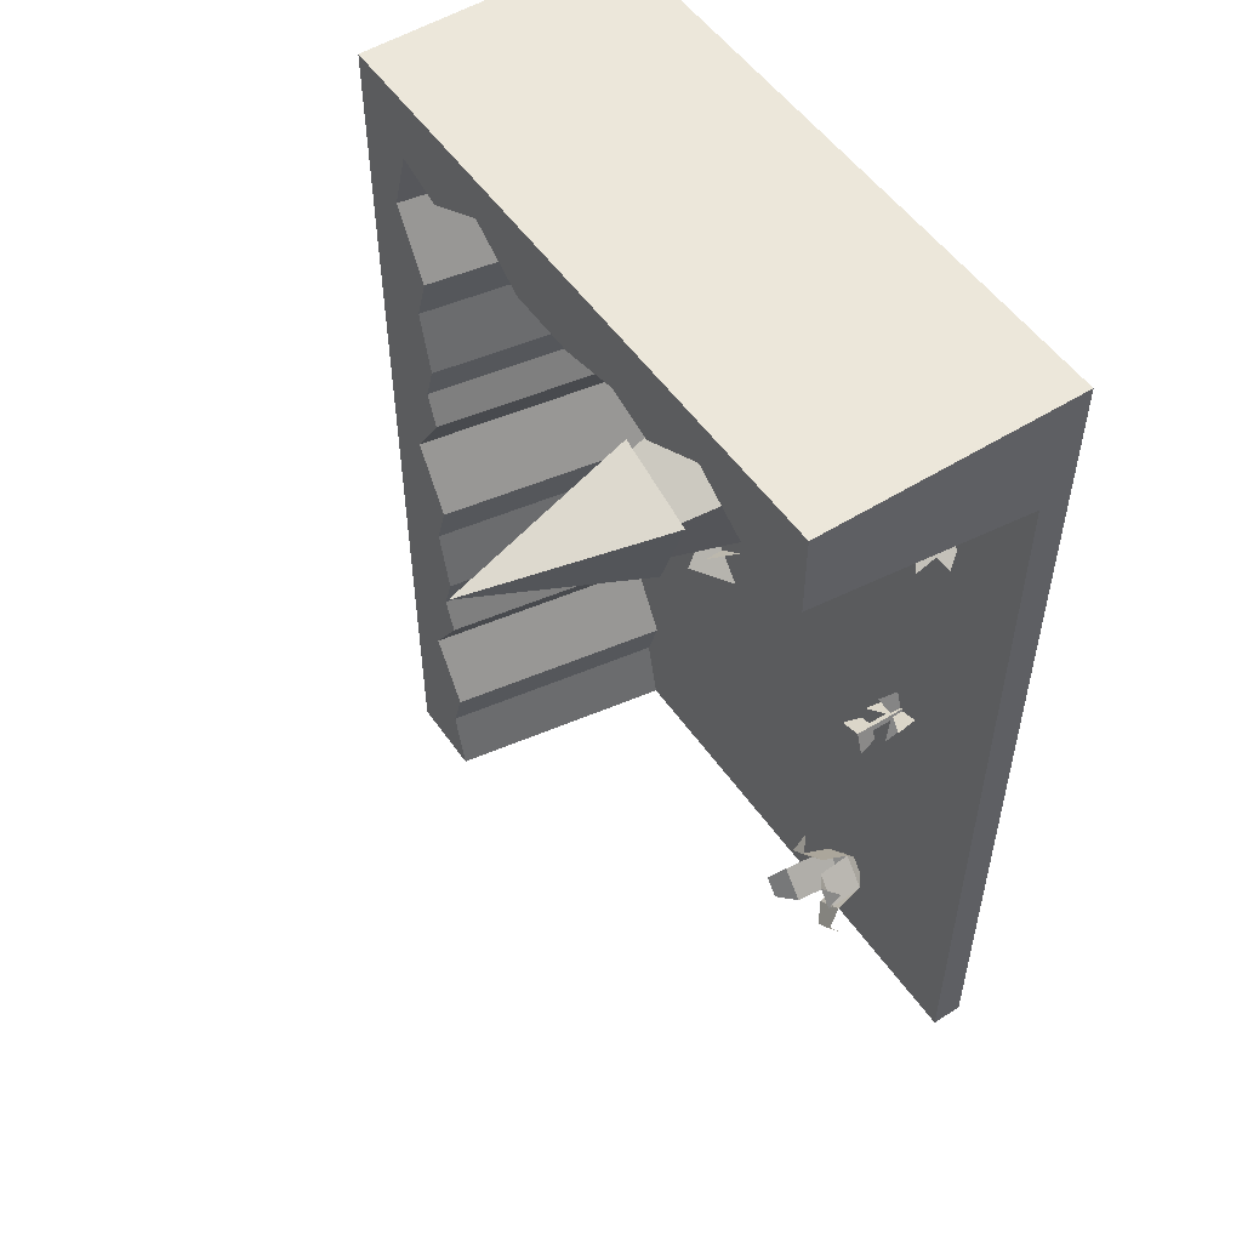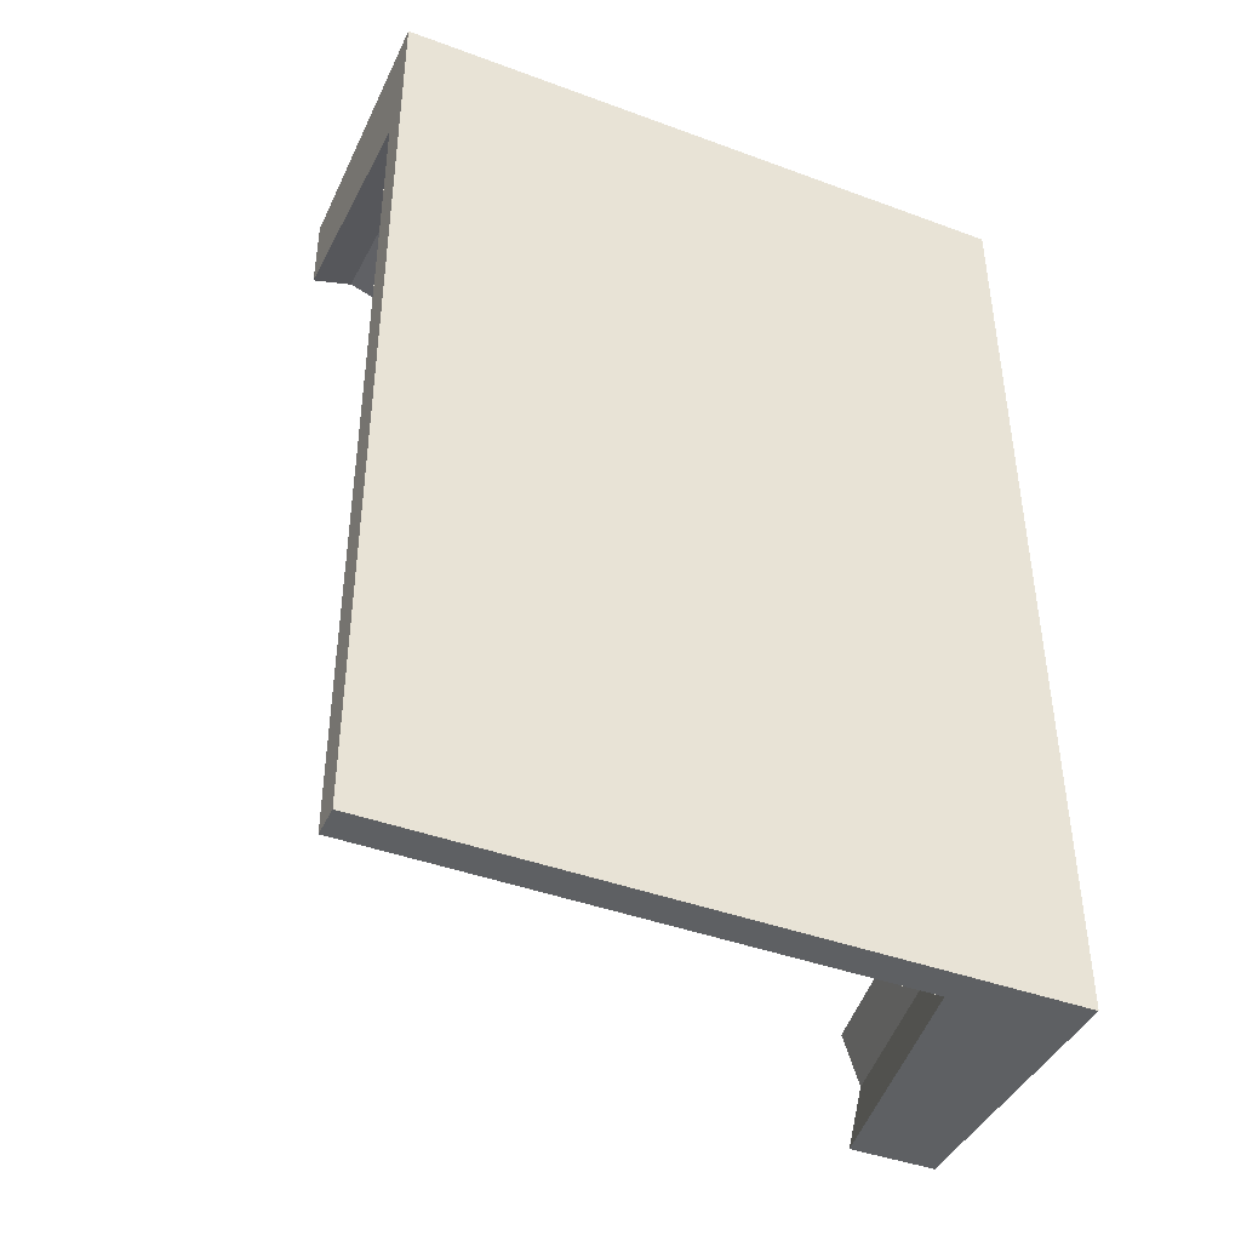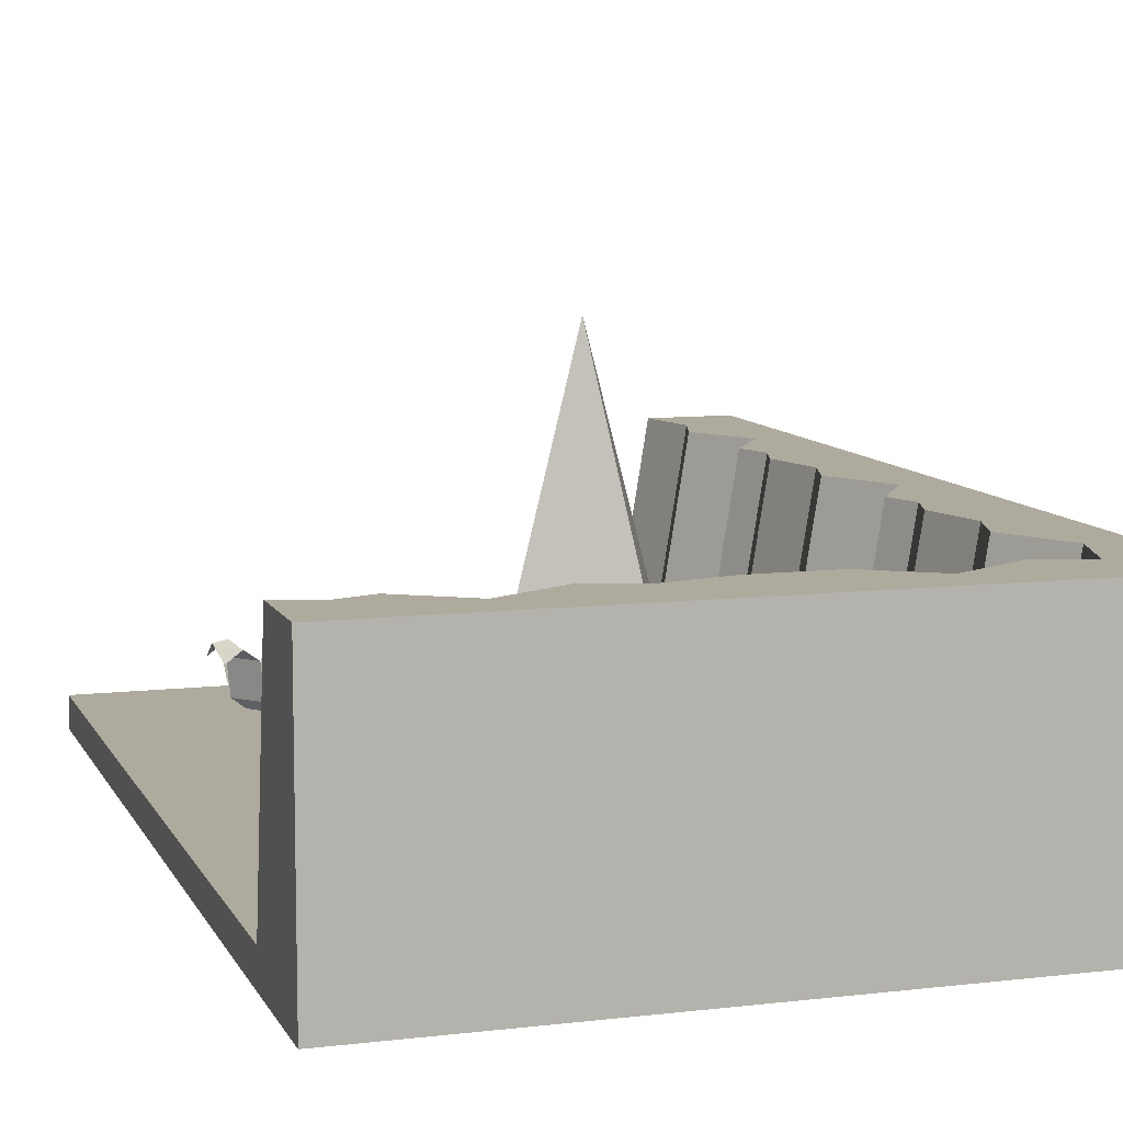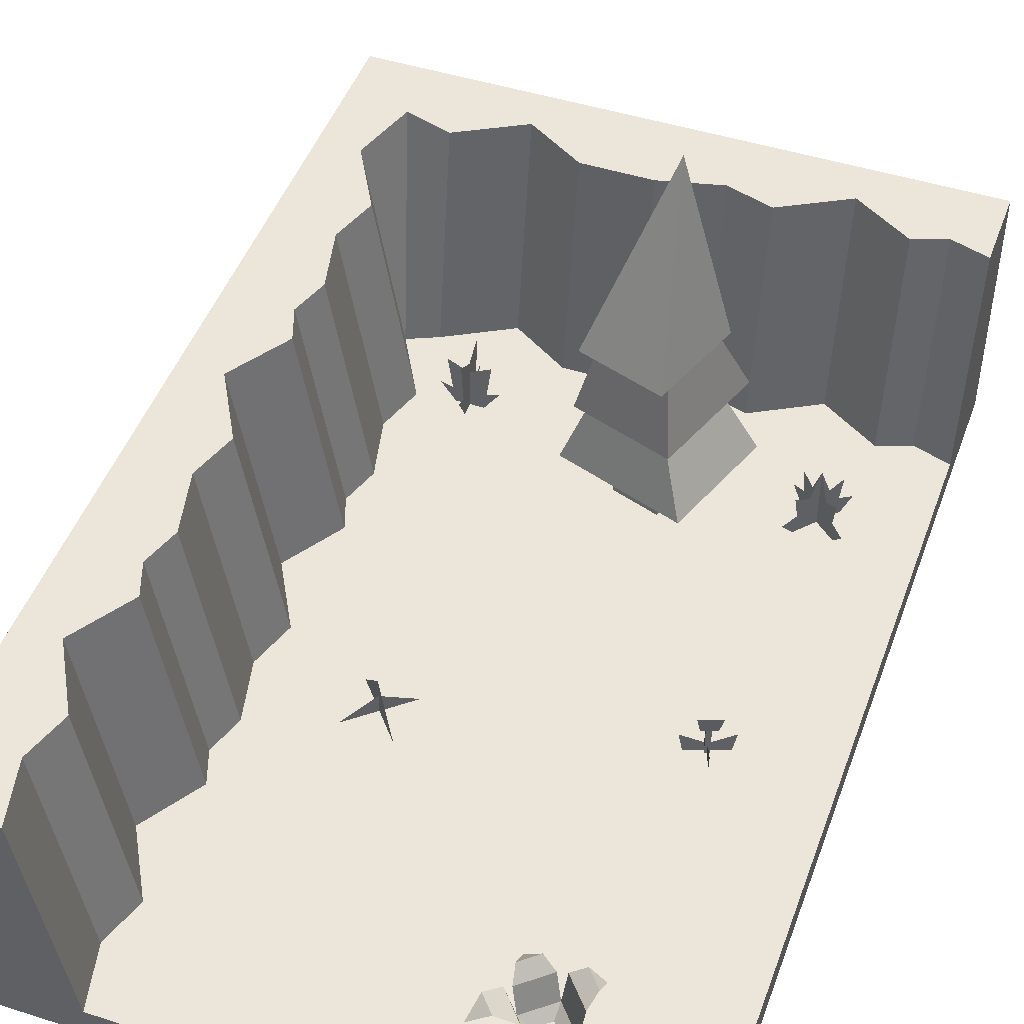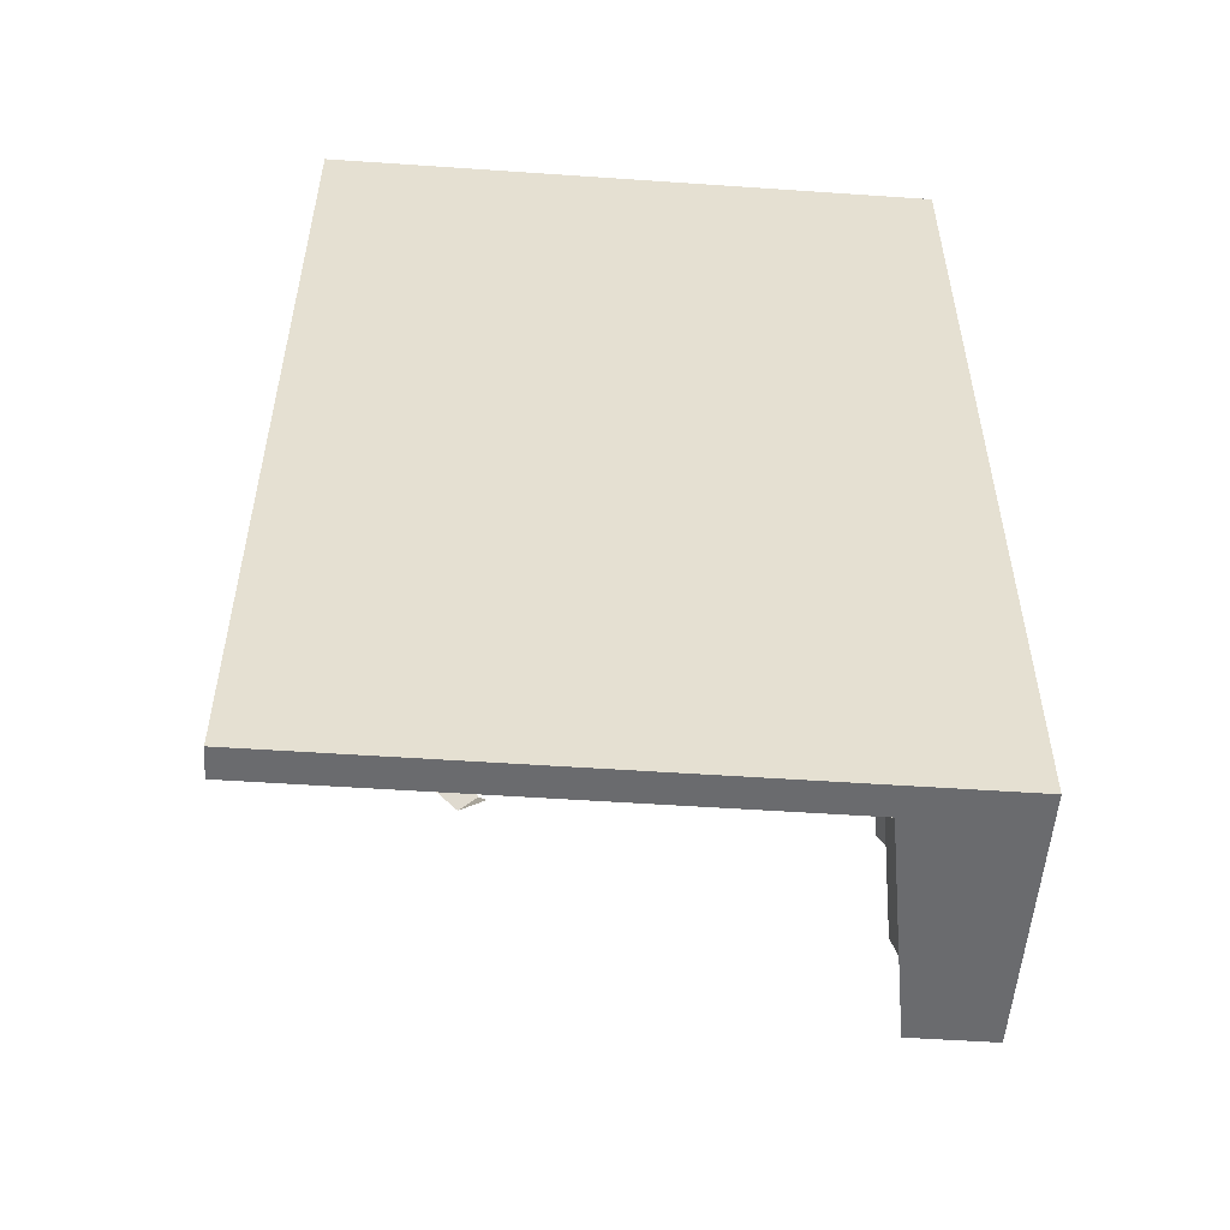
<metadata>
{"format":"obj","ext":"obj","renderer":"f3d","projection":"perspective","resolution":1024,"background":"white","views":[{"elev":52.6,"azim":-123.9,"up":"+Z"},{"elev":-42.4,"azim":-23.8,"up":"+Z"},{"elev":9.2,"azim":-17.4,"up":"+Y"},{"elev":47.4,"azim":-160.3,"up":"+Y"},{"elev":-53.3,"azim":-4.2,"up":"+Z"}]}
</metadata>
<code>
v  2.22 2.5 -0.701
v  2.583 2.5 -1.275
v  2.223 0.2996 -1.275
v  1.86 0.2996 -0.701
v  2.22 2.5 0
v  2.339 2.5 -0.3719
v  1.979 0.2996 -0.3719
v  1.86 0.2996 0
v  2.366 2.5 -2.387
v  2.22 2.5 -3
v  1.86 0.2996 -3
v  2.006 0.2996 -2.387
v  2.22 2.5 -1.924
v  1.86 0.2996 -1.924
v  -3 0 -6
v  3 0 -6
v  3 0 -3
v  3 0 -0
v  3 0 3
v  0 0 3
v  -3 0 3
v  2.22 2.5 -6
v  3 2.5 -6
v  -3 0.3 -6
v  1.86 0.2996 -6
v  -3 0.2996 1.86
v  -3 2.5 3
v  -3 2.5 2.22
v  2.339 2.5 -3.372
v  2.22 2.5 -3.701
v  1.86 0.2996 -3.701
v  1.979 0.2996 -3.372
v  3 2.5 0
v  3 2.5 3
v  3 2.5 -3
v  2.366 2.5 -5.387
v  2.006 0.2996 -5.387
v  2.22 2.5 -4.924
v  1.86 0.2996 -4.924
v  2.583 2.5 1.725
v  2.22 2.5 1.076
v  1.86 0.2996 1.076
v  2.223 0.2996 1.725
v  -2.628 2.5 2.339
v  2.583 2.5 -4.275
v  2.366 2.5 0.6128
v  2.387 2.5 2.366
v  -0 2.5 3
v  1.924 2.5 2.22
v  1.275 2.5 2.583
v  0.701 2.5 2.22
v  -0 2.5 2.22
v  -0.6128 2.5 2.366
v  -1.076 2.5 2.22
v  -1.725 2.5 2.583
v  -2.299 2.5 2.22
v  2.006 0.2996 0.6128
v  1.924 0.2996 1.86
v  1.275 0.2996 2.223
v  0.701 0.2996 1.86
v  -0 0.2996 1.86
v  -1.076 0.2996 1.86
v  -1.725 0.2996 2.223
v  -2.299 0.2996 1.86
v  -2.628 0.2996 1.979
v  -0.6128 0.2996 2.006
v  -0.2246 0.3 0.5392
v  -0.693 0.3 0.377
v  -0.6614 0.7959 0.4421
v  -0.2897 0.7959 0.5708
v  -0.4185 0.7959 0.9425
v  -0.7902 0.7959 0.8138
v  -0.8552 0.3 0.8454
v  -0.3869 0.3 1.008
v  2.223 0.2996 -4.275
g Wood
f 1 2 3
f 3 4 1
f 5 6 7
f 7 8 5
f 9 10 11
f 11 12 9
f 13 9 12
f 12 14 13
f 15 16 17
f 18 19 20
f 17 18 20
f 17 20 21
f 15 17 21
f 22 23 16
f 16 15 24
f 16 24 25
f 22 16 25
f 26 24 15
f 26 15 21
f 26 21 27
f 26 27 28
f 29 30 31
f 31 32 29
f 32 11 10
f 10 29 32
f 33 34 19
f 33 19 18
f 16 23 35
f 17 16 35
f 18 17 35
f 33 18 35
f 36 22 25
f 25 37 36
f 38 36 37
f 37 39 38
f 40 41 42
f 42 43 40
f 44 28 27
f 23 22 36
f 35 23 36
f 36 38 45
f 35 36 45
f 35 45 30
f 35 30 29
f 35 29 10
f 35 10 9
f 33 35 9
f 9 13 2
f 33 9 2
f 33 2 1
f 33 1 6
f 33 6 5
f 33 5 46
f 34 33 46
f 46 41 40
f 34 46 40
f 34 40 47
f 48 34 47
f 47 49 50
f 48 47 50
f 48 50 51
f 48 51 52
f 48 52 53
f 27 48 53
f 53 54 55
f 27 53 55
f 27 55 56
f 44 27 56
f 40 43 47
f 46 5 8
f 8 57 46
f 41 46 57
f 57 42 41
f 50 49 58
f 58 59 50
f 51 50 59
f 59 60 51
f 52 51 60
f 60 61 52
f 55 54 62
f 62 63 55
f 56 55 63
f 63 64 56
f 44 56 64
f 64 65 44
f 28 44 65
f 65 26 28
f 20 19 34
f 48 27 21
f 34 48 21
f 20 34 21
f 53 52 61
f 61 66 53
f 54 53 66
f 66 62 54
f 67 68 69
f 69 70 67
f 71 72 73
f 73 74 71
f 73 72 69
f 69 68 73
f 74 67 70
f 70 71 74
f 1 4 7
f 7 6 1
f 13 14 3
f 3 2 13
f 75 31 30
f 30 45 75
f 38 39 75
f 75 45 38
f 43 58 49
f 49 47 43
v  3 0.3 -3
v  0 0.3 -3
v  3 0.3 -0
v  0 0.3 -0
v  3 0.3 -6
v  0 0.3 -6
v  -3 0.3 -6
v  -3 0.3 -3
v  -3 0.3 -0
v  0 0.3 3
v  -3 0.3 3
v  3 0.3 3
v  -1.065 1.396 0.9474
v  -0.795 1.396 0.1669
v  -1.4 0.7959 1.019
v  -1.014 0.7959 -0.0962
v  -0.2849 1.396 1.218
v  -0.1755 0.7959 1.443
v  -0.2853 1.396 1.508
v  0.1056 1.396 0.3789
v  -0.0145 1.396 0.4372
v  -1.244 1.396 1.175
v  -0.8533 1.396 0.0468
v  0.2107 0.7959 0.3279
v  -0.2897 0.7959 0.5708
v  -0.4185 0.7959 0.9425
v  -0.7902 0.7959 0.8138
v  -0.6614 0.7959 0.4421
v  -0.9918 2.139 0.9117
v  -0.3206 2.139 1.144
v  -0.2704 2.139 1.247
v  0.0531 2.139 0.3135
v  -0.0881 2.139 0.4729
v  -1.095 2.139 0.9618
v  -0.7716 2.139 0.0278
v  -0.7593 2.139 0.2404
v  -0.6076 4.013 0.8875
g Leafs
f 76 77 78
f 77 79 78
f 80 81 76
f 81 77 76
f 81 82 77
f 82 83 77
f 77 83 79
f 83 84 79
f 79 84 85
f 84 86 85
f 78 79 87
f 79 85 87
f 88 89 90
f 89 91 90
f 88 90 92
f 90 93 92
f 94 88 92
f 92 95 94
f 92 96 95
f 88 94 97
f 97 98 88
f 96 98 95
f 98 96 89
f 98 89 88
f 96 92 99
f 92 93 99
f 91 89 99
f 89 96 99
f 100 91 99
f 101 100 99
f 101 99 93
f 93 102 101
f 102 93 90
f 90 91 102
f 91 103 102
f 91 100 103
f 102 103 101
f 103 100 101
f 104 97 105
f 97 94 105
f 106 104 105
f 105 107 106
f 105 108 107
f 104 106 109
f 109 110 104
f 108 110 107
f 110 111 104
f 110 108 111
f 108 105 95
f 105 94 95
f 98 111 95
f 111 108 95
f 104 111 97
f 111 98 97
f 109 106 112
f 110 109 112
f 112 107 110
f 112 106 107
v  0.5766 0.3 -2.794
v  0.8105 0.3 -2.517
v  0.8105 0.695 -2.517
v  1.044 0.3 -2.24
v  0.8105 0.4975 -2.517
v  1.087 0.3 -2.751
v  0.5336 0.3 -2.283
v  -1.969 0.6493 0.8452
v  -1.86 0.3 0.9396
v  -2.05 0.3 0.7754
v  -2.05 0.9354 0.7754
v  -1.882 0.4908 0.9202
v  -1.766 0.4356 1.021
v  -1.854 0.7207 0.9445
v  -2.13 0.6493 0.7057
v  -2.217 0.4908 0.6306
v  -2.245 0.7207 0.6064
v  -2.333 0.4356 0.5299
v  -2.239 0.3 0.6113
v  -1.905 0.4908 0.6082
v  -1.88 0.7207 0.5801
v  -1.98 0.6493 0.6949
v  -1.885 0.3 0.5858
v  -1.804 0.4356 0.4918
v  -2.119 0.6493 0.856
v  -2.214 0.3 0.9651
v  -2.194 0.4908 0.9427
v  -2.219 0.7207 0.9707
v  -2.295 0.4356 1.059
v  -1.201 0.8578 -5.045
v  -1.434 0.8578 -5.319
v  -1.283 0.3986 -4.975
v  -1.516 0.3986 -5.249
v  -1.239 0.9961 -5.393
v  -1.096 0.9961 -5.226
v  -1.028 0.844 -5.428
v  -1.409 0.3 -4.985
v  -1.526 0.3 -5.122
v  -1.663 0.3 -5.005
v  -1.79 0.3986 -5.016
v  -1.546 0.3 -4.868
v  -1.557 0.3986 -4.742
v  -1.495 0.6628 -4.669
v  -1.221 0.6628 -4.903
v  -1.2 0.7883 -4.769
v  -1.367 0.7883 -4.627
v  -1.202 0.6548 -4.602
v  -1.832 0.7556 -4.98
v  -1.599 0.7556 -4.706
v  -1.746 0.8652 -4.673
v  -1.888 0.8652 -4.84
v  -1.903 0.7449 -4.683
v  -1.561 0.6877 -5.317
v  -1.835 0.6877 -5.084
v  -1.896 0.8252 -5.249
v  -1.729 0.8252 -5.391
v  -1.909 0.6791 -5.433
v  1.185 0.4699 1.119
v  1.211 0.3 1.119
v  1.065 0.5081 1.119
v  1.138 0.8176 1.119
v  1.349 0.7115 1.119
v  1.349 0.3 1.119
v  1.487 0.3 1.119
v  1.513 0.4699 1.119
v  1.634 0.5081 1.119
v  1.56 0.8176 1.119
v  1.349 0.3 1.257
v  1.349 0.3 0.9812
v  1.349 0.5618 0.8347
v  1.349 0.5138 0.9555
v  1.349 0.5138 1.283
v  1.349 0.9512 0.9079
v  1.349 0.8176 1.119
v  1.349 0.9512 1.331
v  1.349 0.5618 1.404
v  -1.858 0.3 -2.001
v  -1.866 0.3 -2.025
v  -1.866 0.66 -2.025
v  -1.849 0.3 -1.977
v  -1.849 0.66 -1.977
v  -1.89 0.3 -2.016
v  -1.914 0.3 -2.007
v  -1.906 0.3 -1.984
v  -1.897 0.3 -1.96
v  -1.873 0.3 -1.968
v  -1.914 0.66 -2.007
v  -1.982 0.66 -2.04
v  -1.929 0.66 -1.891
v  -1.897 0.66 -1.96
v  -1.781 0.66 -1.944
v  -1.834 0.66 -2.093
v  -1.814 0.84 -2.134
v  -1.74 0.84 -1.925
v  -2.023 0.84 -2.059
v  -1.949 0.84 -1.85
v  -1.858 0.4078 -2.001
v  -1.689 0.3 -2.061
v  -1.653 0.5109 -2.074
v  -1.89 0.4078 -2.016
v  -1.963 0.5109 -2.221
v  -1.95 0.3 -2.185
v  -1.873 0.4078 -1.968
v  -1.813 0.3 -1.799
v  -1.8 0.5109 -1.763
v  -1.906 0.4078 -1.984
v  -2.111 0.5109 -1.911
v  -2.075 0.3 -1.923
g Green_leafs
f 113 114 115
f 114 116 115
f 114 113 116
f 113 115 116
f 114 117 118
f 117 114 119
f 114 118 117
f 117 119 114
f 120 121 122
f 122 123 120
f 120 124 121
f 124 125 121
f 124 120 126
f 127 123 122
f 128 127 122
f 127 128 129
f 130 128 122
f 122 131 130
f 120 124 126
f 124 120 122
f 125 124 122
f 122 121 125
f 120 123 122
f 122 123 127
f 127 131 122
f 127 128 131
f 128 130 131
f 128 127 129
f 132 133 134
f 132 134 122
f 132 122 135
f 135 136 132
f 134 123 122
f 122 123 137
f 137 138 122
f 137 139 138
f 139 137 140
f 139 141 138
f 132 136 135
f 135 122 132
f 122 134 132
f 122 123 134
f 133 132 134
f 137 123 122
f 122 138 137
f 138 139 137
f 138 141 139
f 137 139 140
f 142 143 144
f 143 145 144
f 143 142 145
f 142 144 145
f 143 142 146
f 142 147 146
f 142 143 147
f 143 146 147
f 148 146 147
f 148 147 146
f 149 150 144
f 150 145 144
f 150 149 145
f 149 144 145
f 150 151 145
f 151 152 145
f 151 150 152
f 150 145 152
f 151 153 152
f 153 154 152
f 153 151 154
f 151 152 154
f 153 149 154
f 149 144 154
f 149 153 144
f 153 154 144
f 149 153 150
f 153 151 150
f 153 149 151
f 149 150 151
f 155 156 154
f 156 144 154
f 156 155 144
f 155 154 144
f 156 155 157
f 155 158 157
f 155 156 158
f 156 157 158
f 159 157 158
f 159 158 157
f 160 161 152
f 161 154 152
f 161 160 154
f 160 152 154
f 161 160 162
f 160 163 162
f 160 161 163
f 161 162 163
f 164 162 163
f 164 163 162
f 165 166 145
f 166 152 145
f 166 165 152
f 165 145 152
f 166 165 167
f 165 168 167
f 165 166 168
f 166 167 168
f 169 167 168
f 169 168 167
f 170 171 172
f 171 170 173
f 171 173 174
f 174 175 171
f 176 175 174
f 177 176 174
f 177 178 176
f 174 179 177
f 171 170 172
f 173 170 171
f 173 171 175
f 175 174 173
f 174 175 176
f 174 176 177
f 177 179 174
f 178 177 176
f 180 175 181
f 181 182 180
f 182 183 180
f 180 183 184
f 184 183 185
f 185 186 184
f 184 186 187
f 184 188 180
f 181 175 180
f 180 188 181
f 188 184 181
f 181 184 183
f 183 184 187
f 187 186 183
f 183 186 185
f 183 182 181
f 189 190 191
f 191 192 189
f 191 193 192
f 189 192 193
f 193 190 189
f 193 191 190
f 194 190 189
f 189 195 194
f 189 196 195
f 189 192 196
f 192 197 196
f 192 198 197
f 194 195 196
f 196 190 194
f 196 189 190
f 196 197 189
f 197 192 189
f 197 198 192
f 191 190 194
f 194 199 191
f 194 195 199
f 199 200 201
f 201 202 199
f 202 201 203
f 202 203 193
f 193 203 204
f 200 199 204
f 204 199 191
f 204 191 193
f 192 193 202
f 202 198 192
f 202 197 198
f 193 192 198
f 198 202 193
f 198 197 202
f 196 197 202
f 202 195 196
f 202 199 195
f 196 195 199
f 199 197 196
f 199 202 197
f 190 191 199
f 199 194 190
f 199 195 194
f 205 204 206
f 204 203 206
f 207 205 208
f 205 206 208
f 200 207 201
f 207 208 201
f 205 207 204
f 207 200 204
f 208 206 201
f 206 203 201
f 189 209 210
f 209 211 210
f 209 189 211
f 189 210 211
f 212 194 213
f 194 214 213
f 194 212 214
f 212 213 214
f 198 215 216
f 215 217 216
f 215 198 217
f 198 216 217
f 218 196 219
f 196 220 219
f 196 218 220
f 218 219 220
v  -1.834 0.66 -2.093
v  -1.866 0.66 -2.025
v  -1.914 0.66 -2.007
v  -1.982 0.66 -2.04
v  -1.929 0.66 -1.891
v  -1.897 0.66 -1.96
v  -1.781 0.66 -1.944
v  -1.849 0.66 -1.977
v  -1.814 0.84 -2.134
v  -1.74 0.84 -1.925
v  -2.023 0.84 -2.059
v  -1.949 0.84 -1.85
g RedMushroom
f 221 222 223
f 224 221 223
f 223 225 224
f 225 223 226
f 226 227 225
f 226 228 227
f 221 228 222
f 228 221 227
f 221 229 227
f 229 230 227
f 229 231 230
f 231 232 230
f 231 224 232
f 224 225 232
f 231 229 224
f 229 221 224
f 230 232 227
f 232 225 227

</code>
